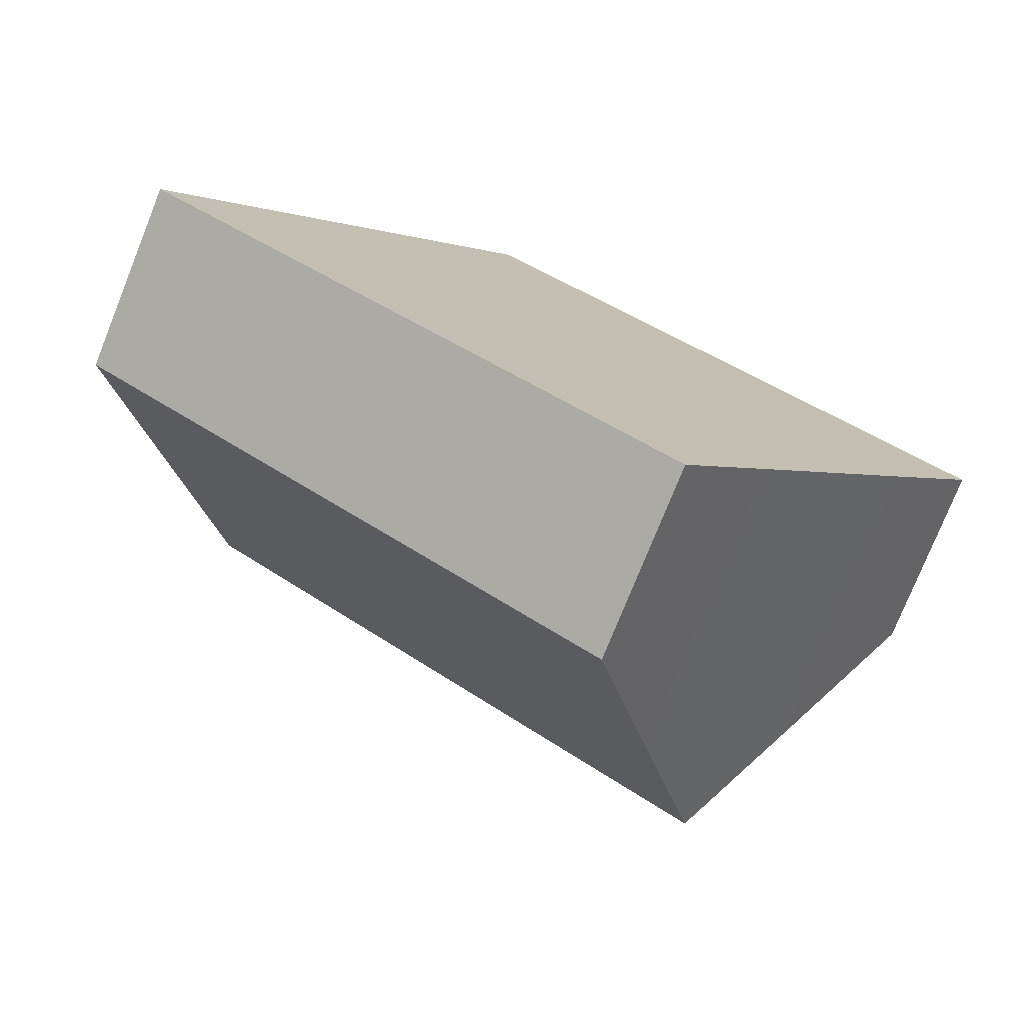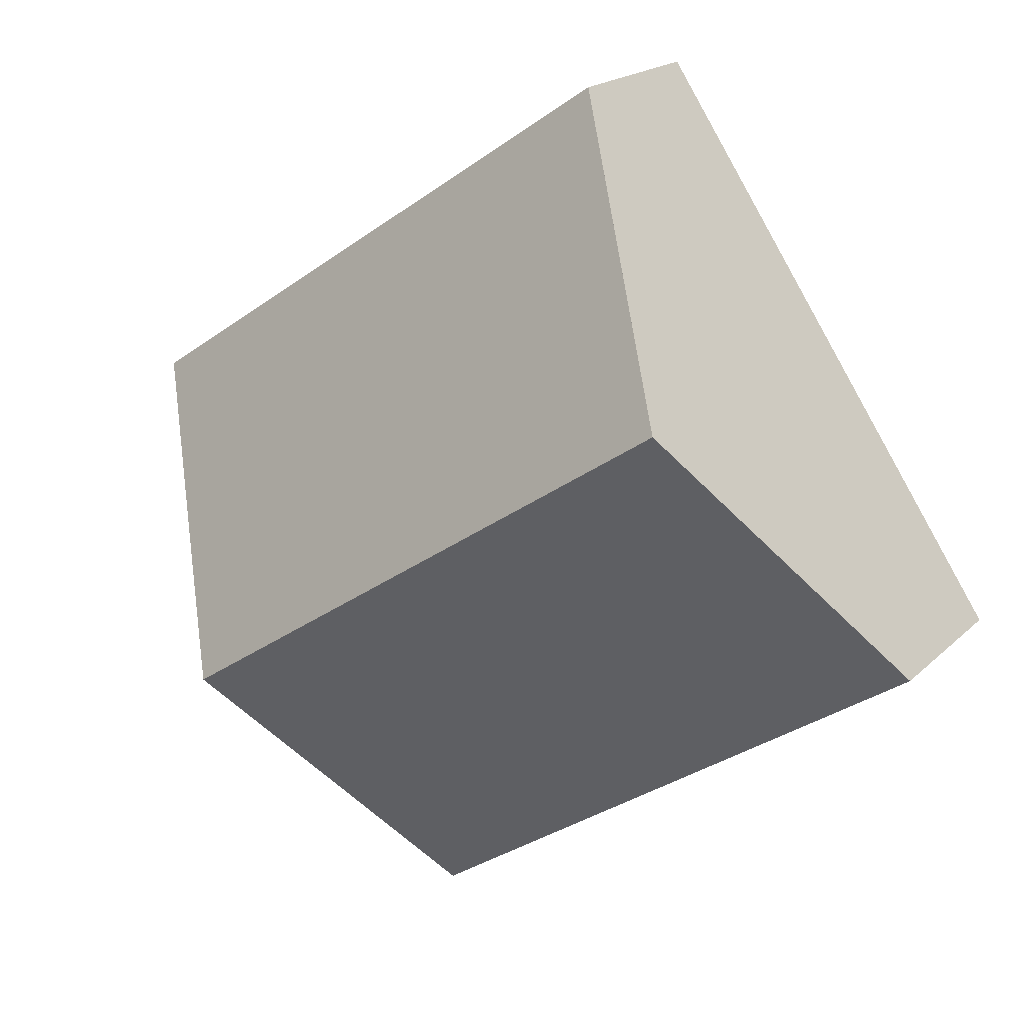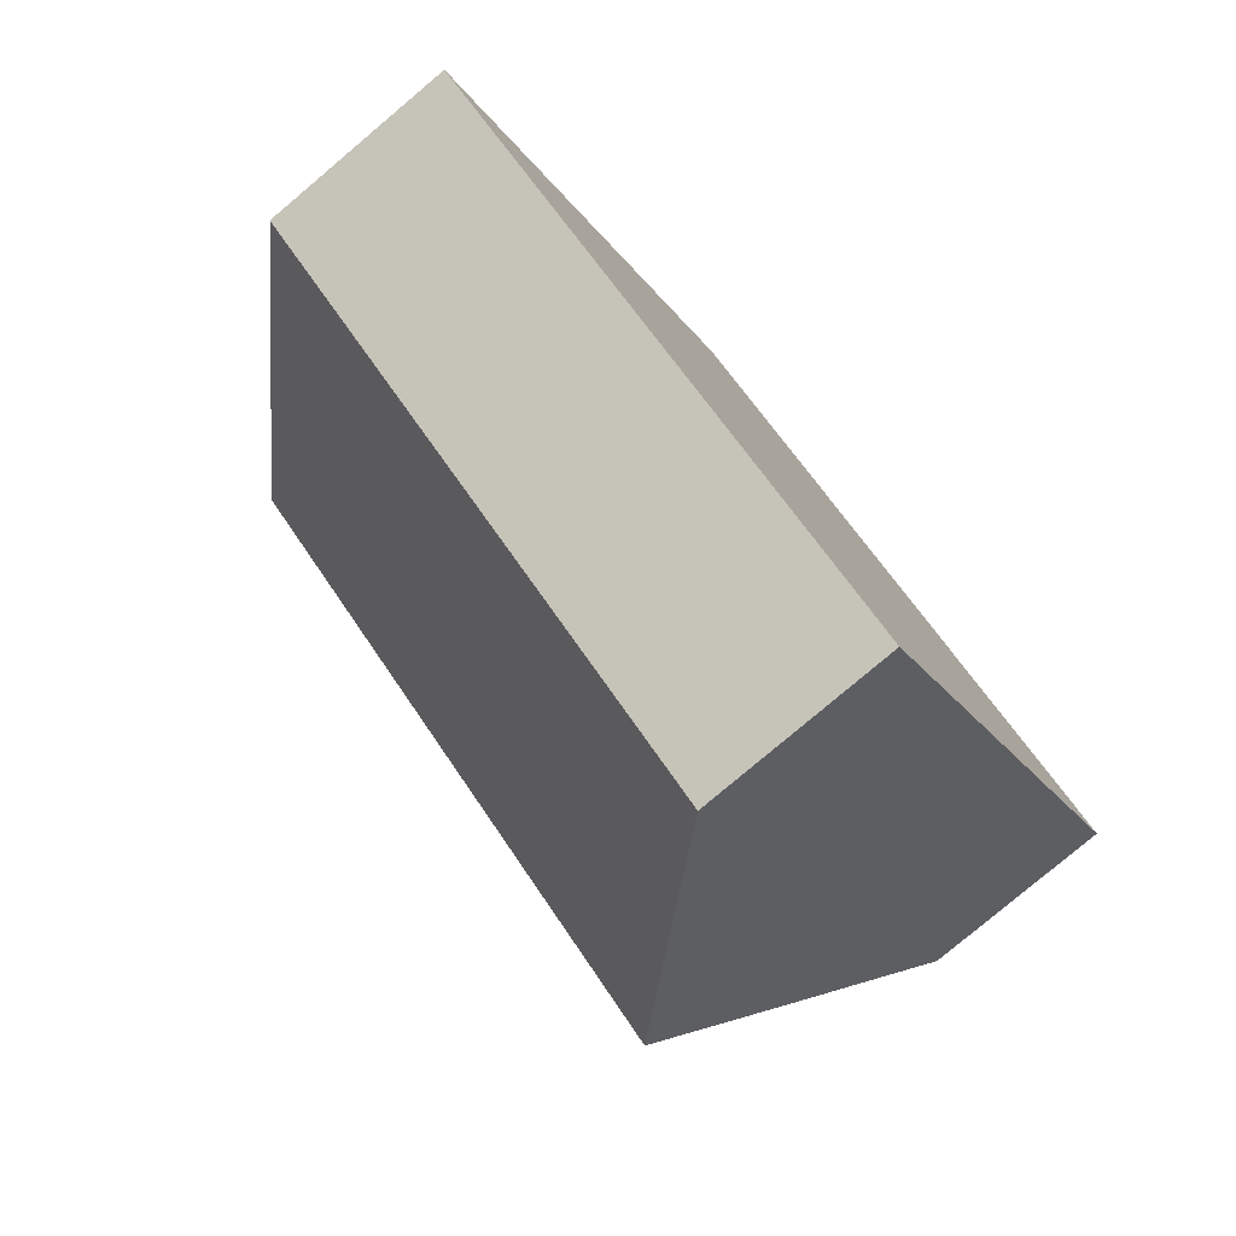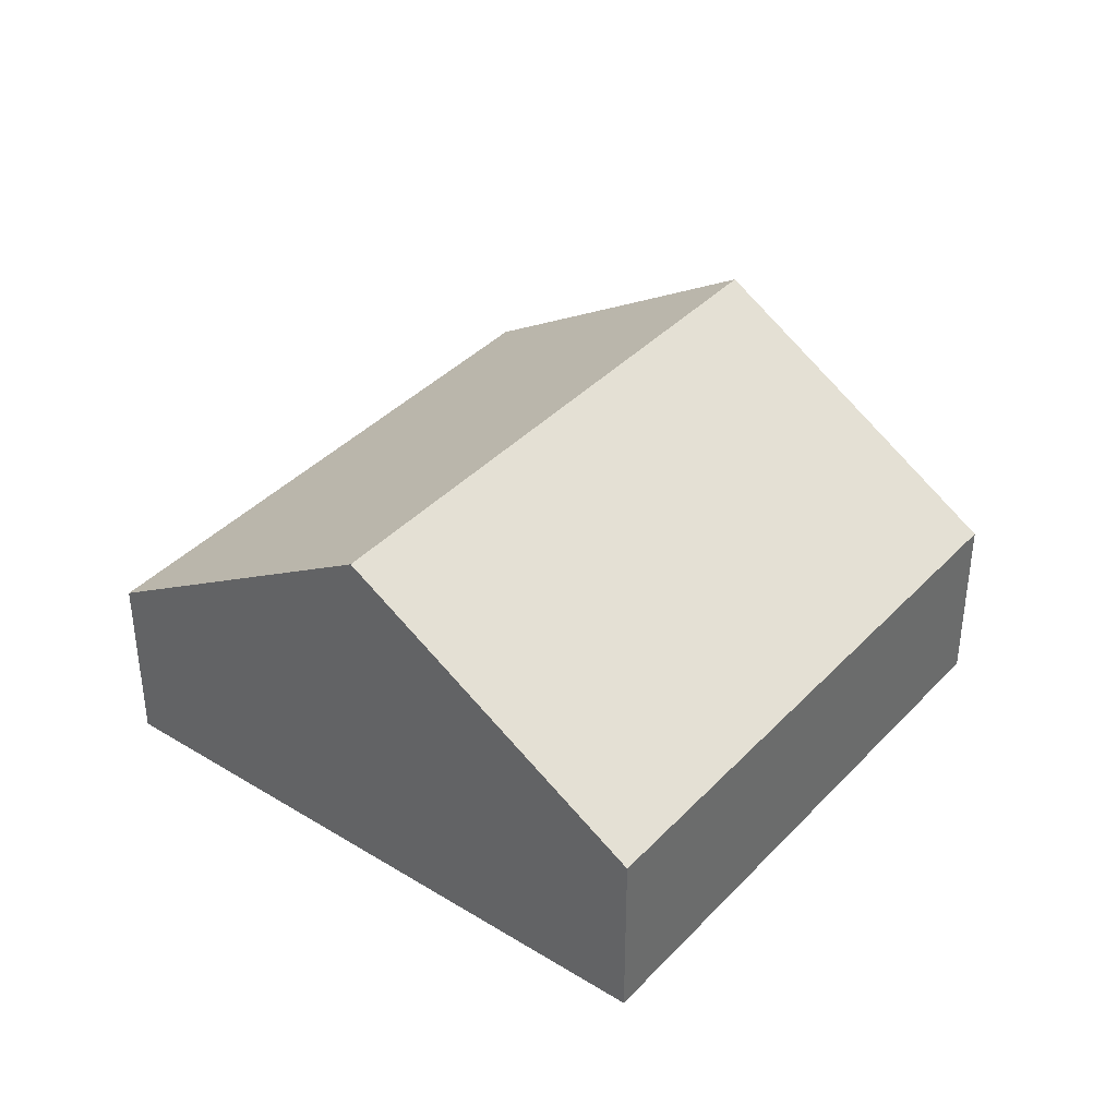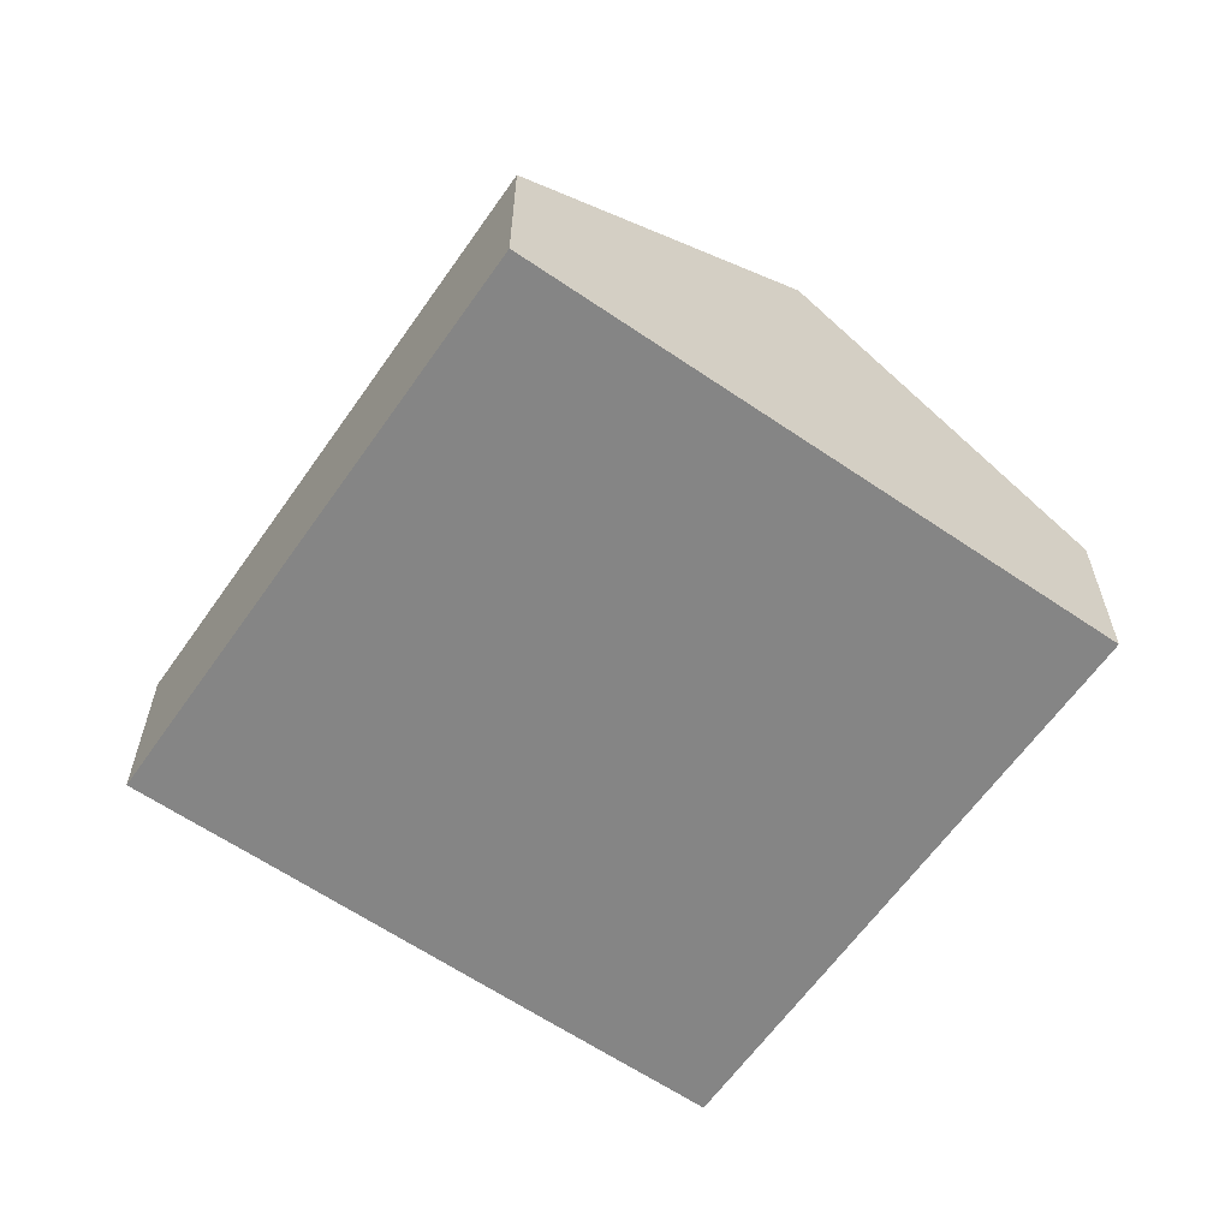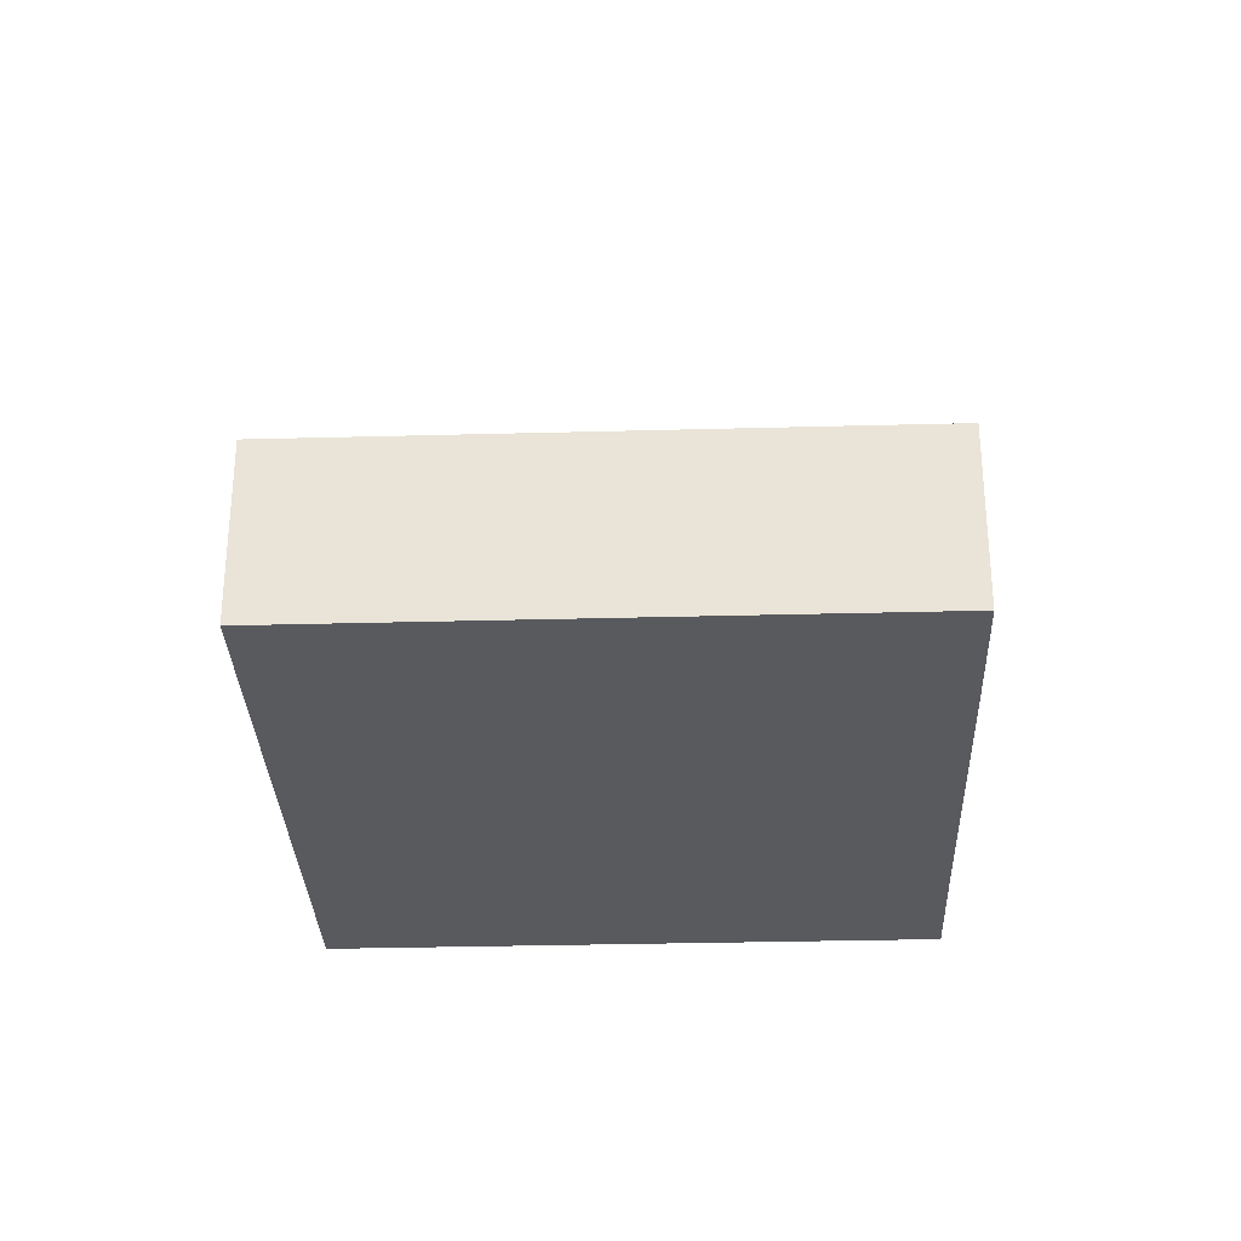
<metadata>
{"format":"obj","ext":"obj","renderer":"f3d","projection":"perspective","resolution":1024,"background":"white","views":[{"elev":-76.5,"azim":-21.9,"up":"+Z"},{"elev":19.2,"azim":-149.0,"up":"+Z"},{"elev":-79.5,"azim":-49.9,"up":"+Z"},{"elev":38.6,"azim":-18.4,"up":"+Y"},{"elev":-61.8,"azim":-91.0,"up":"+Y"},{"elev":-30.9,"azim":36.0,"up":"+Y"}]}
</metadata>
<code>
v  4.295 9.12 6.417
v  5.738 4.404 -3.84
v  0 4.404 2.697e-16
v  16.75 9.12 -1.92
v  14.54 6.705 -5.198
v  12.45 4.404 -8.329
v  18.7 6.995 0.963
v  20.07 4.404 5.153
v  21.06 4.404 4.489
v  8.589 4.404 12.83
v  6.44 6.764 9.623
v  5.738 7.535 8.574
v  12.45 5.1e-16 -8.329
v  5.738 2.351e-16 -3.84
v  0 0 0
v  4.295 -3.929e-16 6.417
v  5.738 -5.25e-16 8.574
v  6.44 -5.892e-16 9.623
v  8.589 -7.859e-16 12.83
v  20.07 -3.155e-16 5.153
v  21.06 -2.749e-16 4.489
v  18.7 -5.897e-17 0.963
v  16.75 1.176e-16 -1.92
v  14.54 3.183e-16 -5.198
g defaultobject
f 1 2 3
f 2 1 4
f 2 4 5
f 2 5 6
f 7 8 9
f 8 7 10
f 10 7 4
f 10 4 1
f 10 1 11
f 11 1 12
f 13 2 6
f 2 13 14
f 2 14 3
f 3 14 15
f 15 1 3
f 1 15 16
f 1 16 12
f 12 16 11
f 11 16 17
f 11 17 10
f 10 17 18
f 10 18 19
f 19 8 10
f 8 19 20
f 8 20 9
f 9 20 21
f 21 7 9
f 7 21 22
f 7 22 4
f 4 22 5
f 5 22 23
f 5 23 24
f 5 24 6
f 6 24 13
f 20 22 21
f 22 20 19
f 22 19 23
f 23 19 24
f 24 19 13
f 13 19 14
f 14 19 18
f 14 18 16
f 14 16 15
f 16 18 17

</code>
